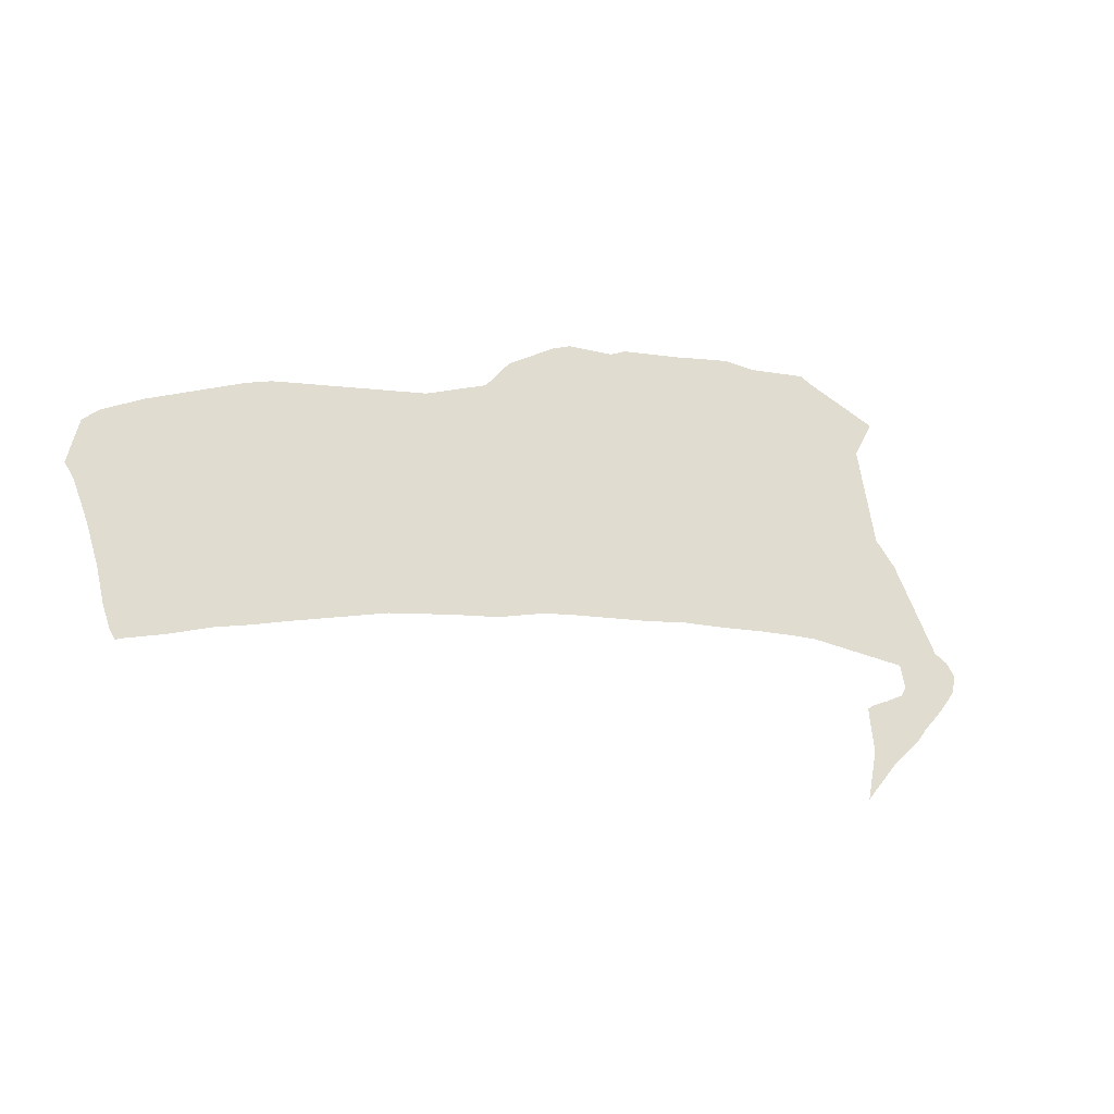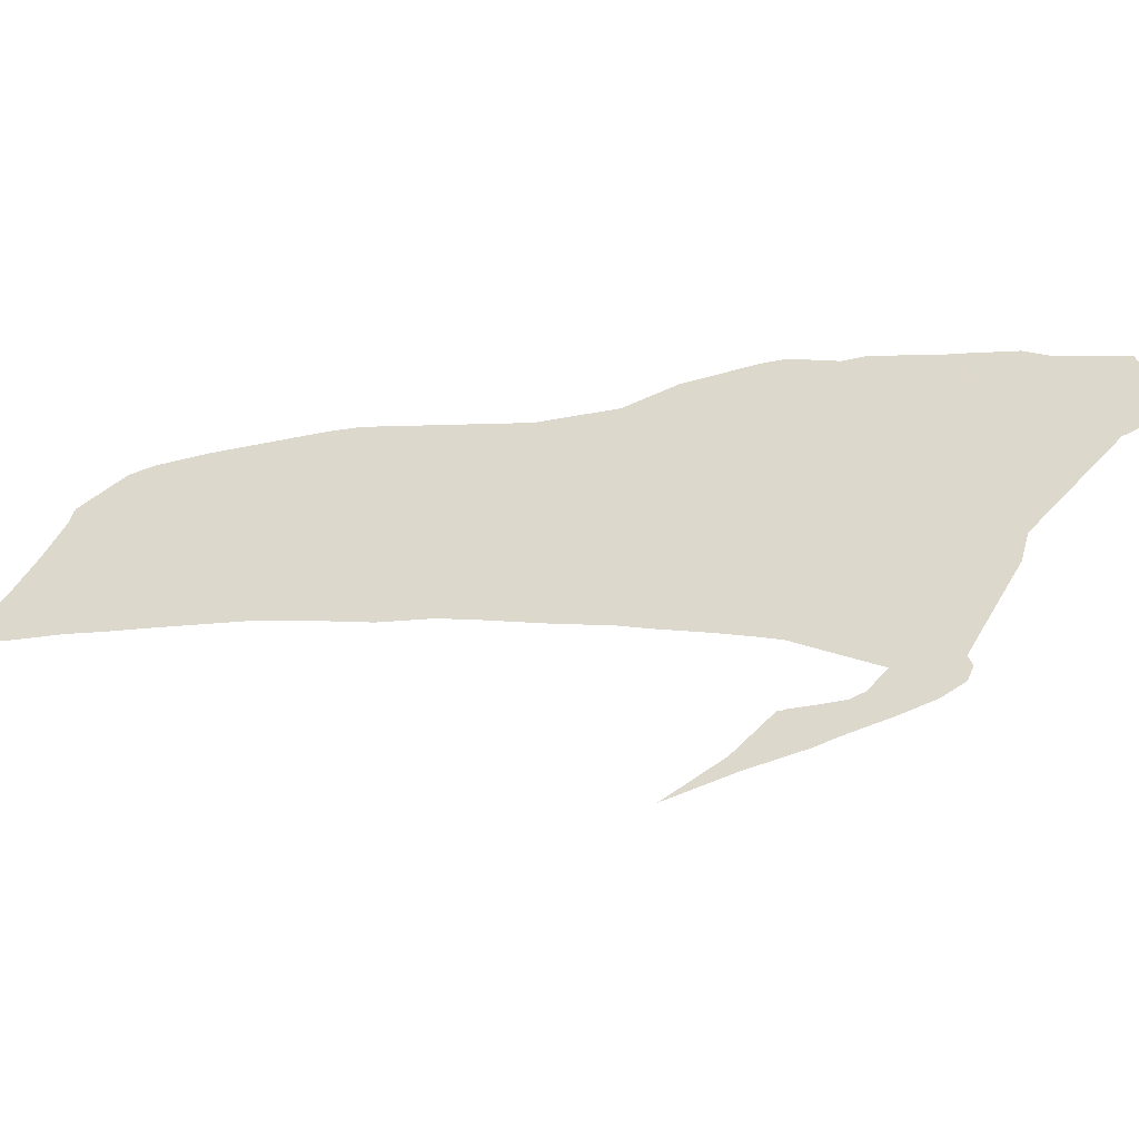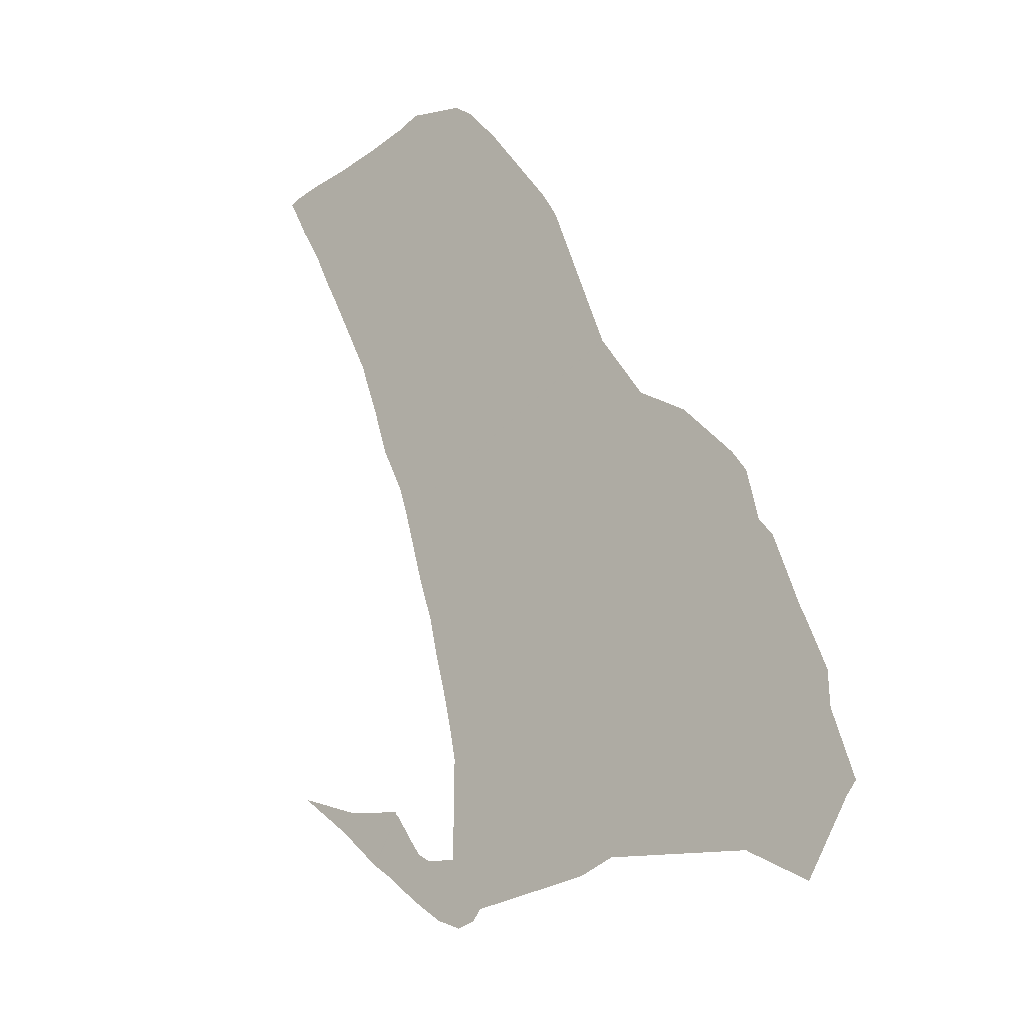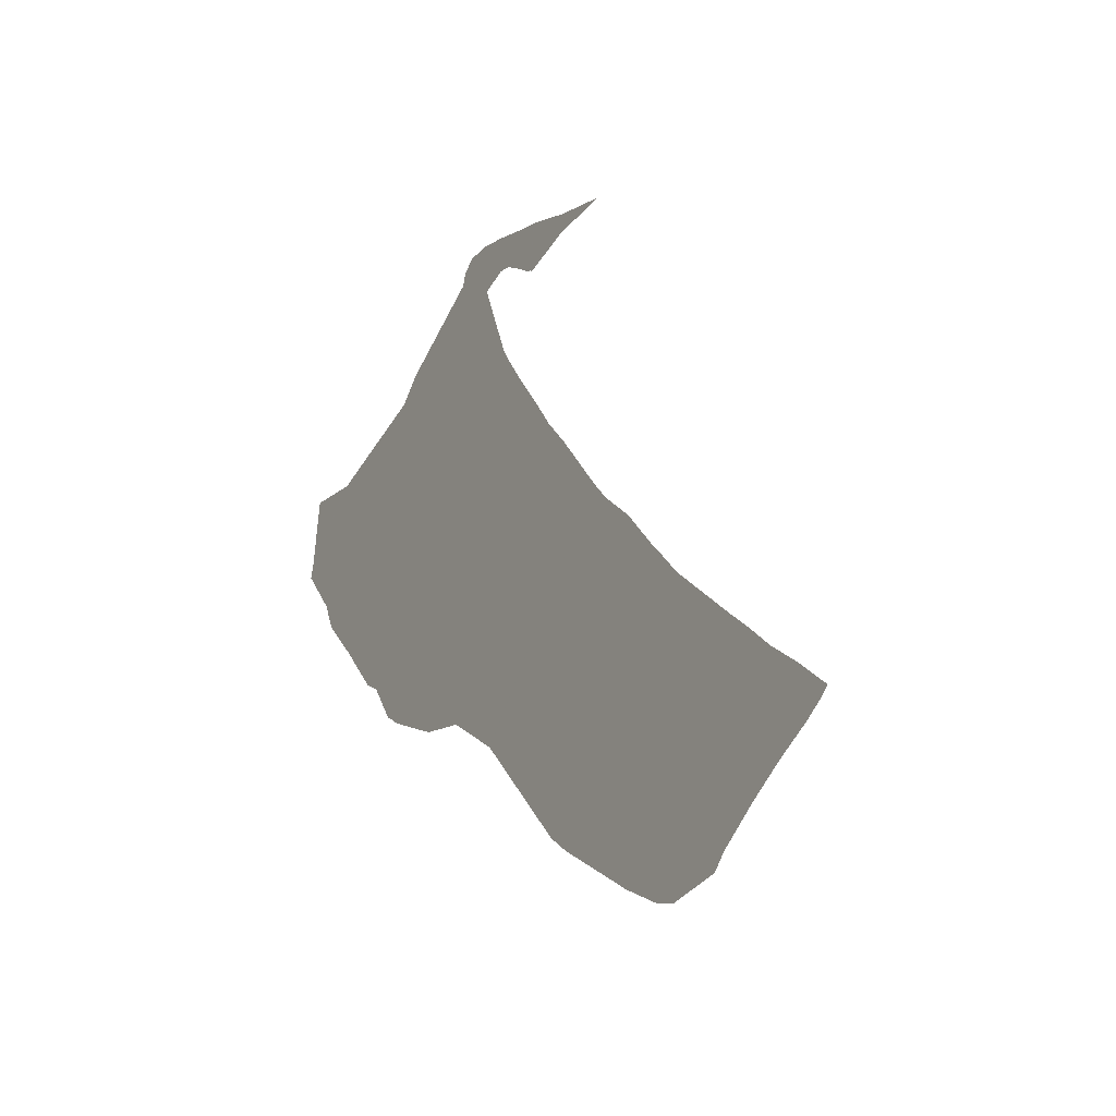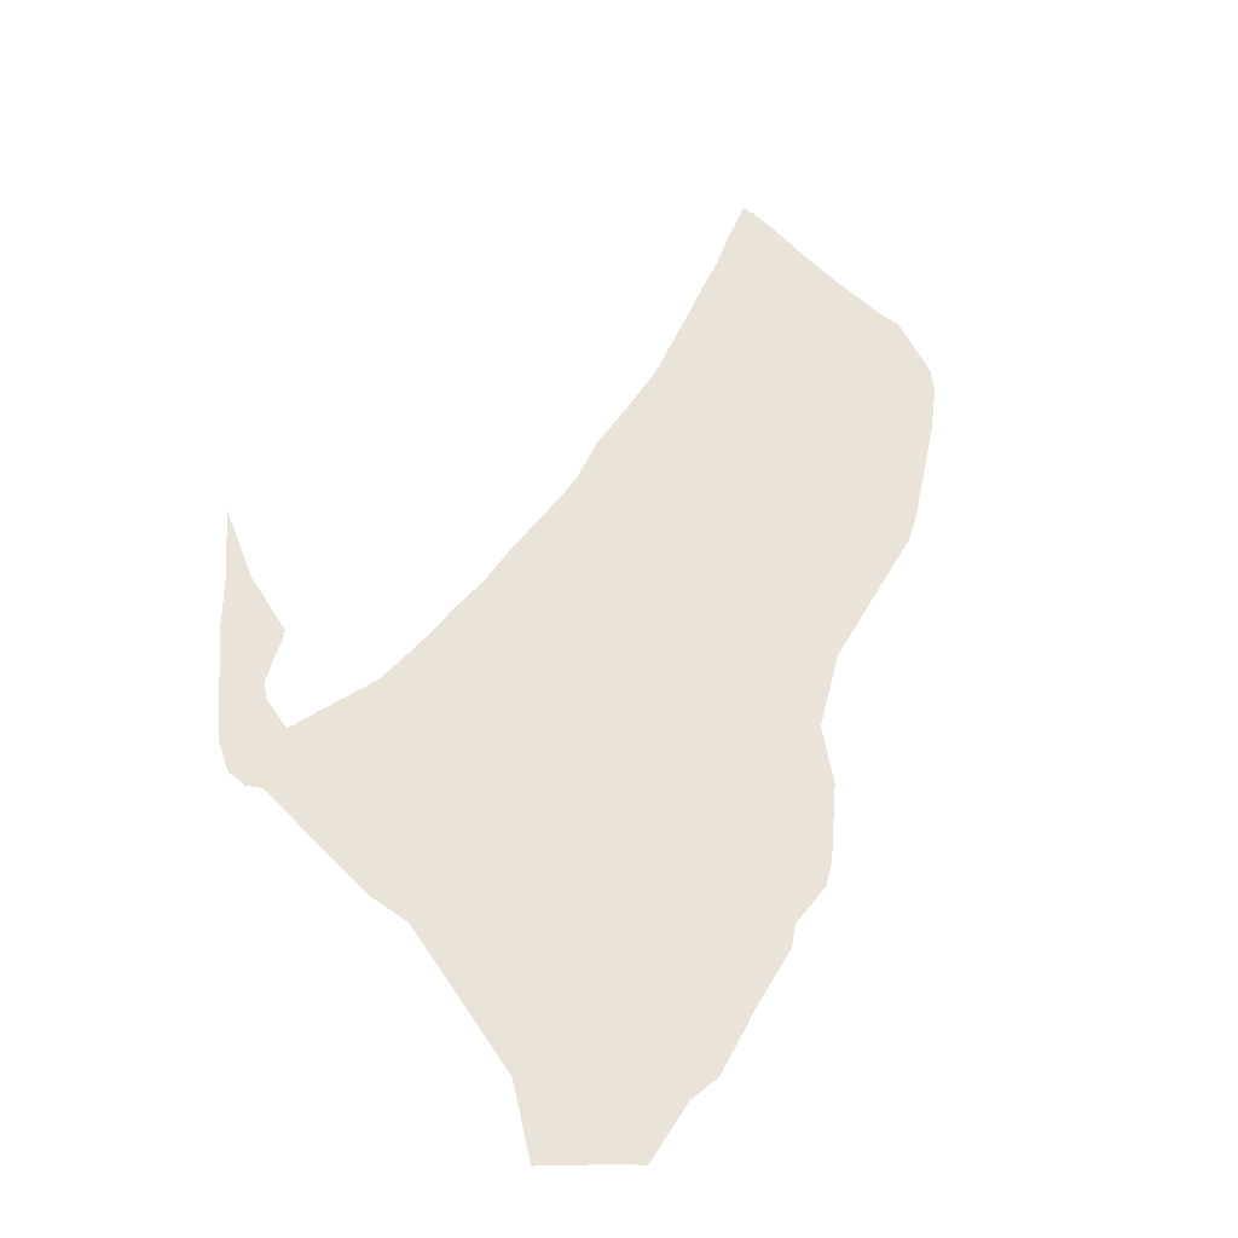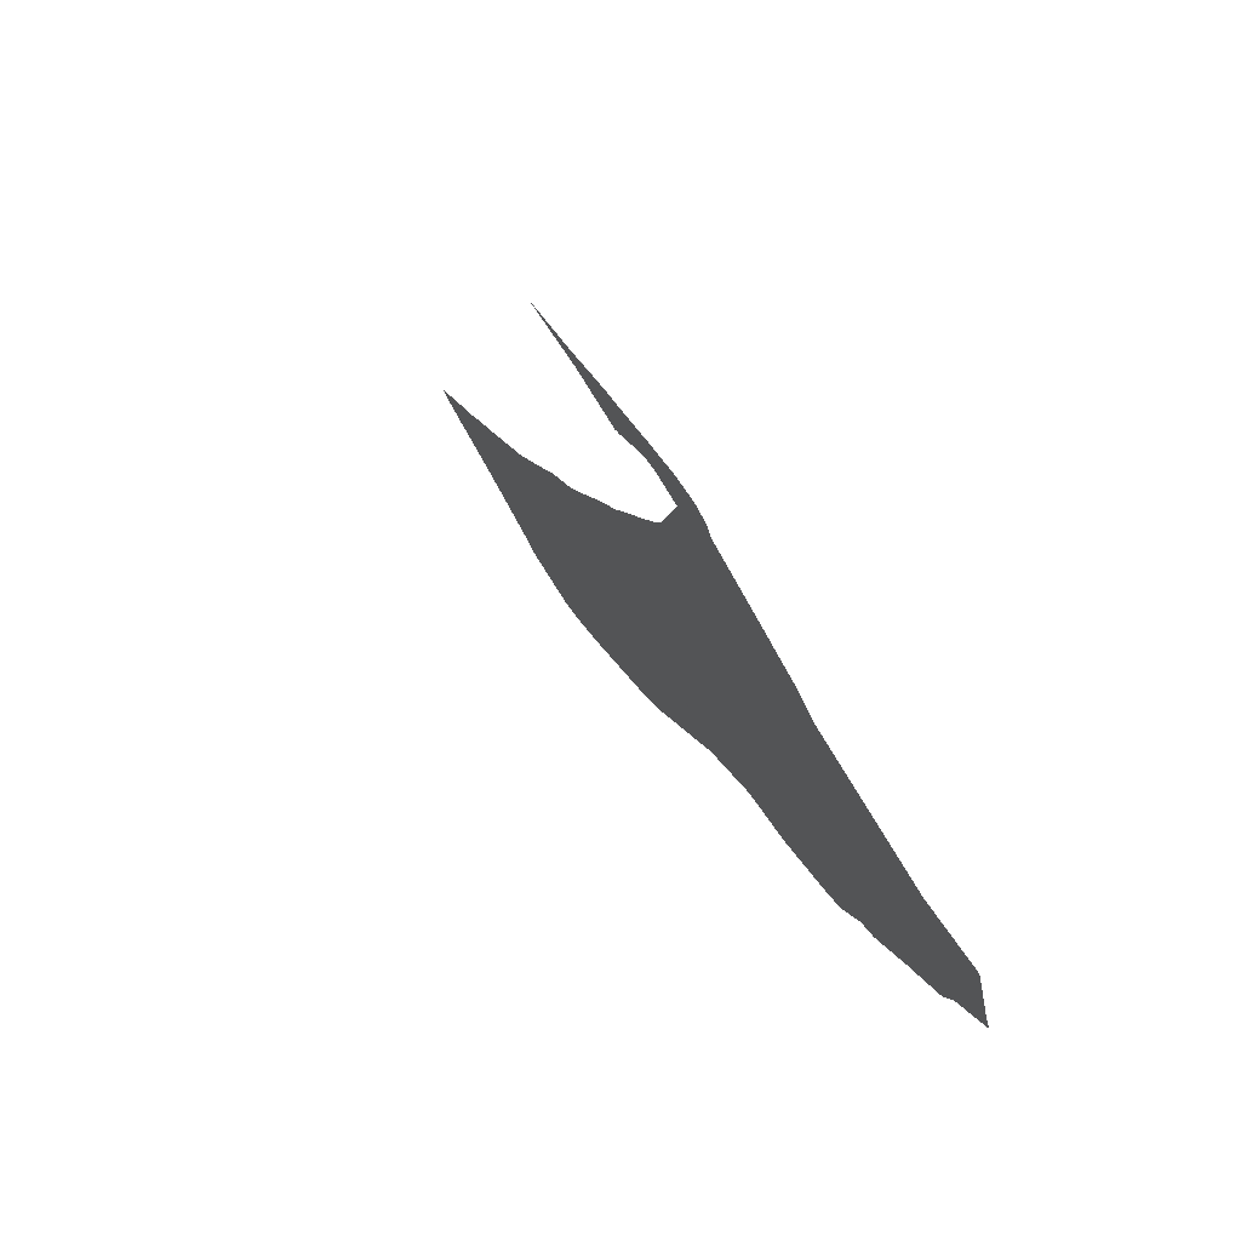
<metadata>
{"format":"obj","ext":"obj","renderer":"f3d","projection":"perspective","resolution":1024,"background":"white","views":[{"elev":-0.3,"azim":3.4,"up":"+Y"},{"elev":-5.9,"azim":60.1,"up":"+Y"},{"elev":52.6,"azim":119.1,"up":"+Y"},{"elev":74.5,"azim":-120.9,"up":"+Z"},{"elev":-7.0,"azim":125.8,"up":"+Z"},{"elev":-33.3,"azim":64.8,"up":"+Z"}]}
</metadata>
<code>
v 18.47 31.01 26.01
v 18.47 31 26.02
v 18.58 30.22 27
v 18.72 30 27.18
v 18.72 30 27.18
v 19 29.3 27.89
v 19.09 29.23 27.9
v 19.14 29.12 28
v 19.11 29 28.2
v 19 28.88 28.48
v 18.84 28.74 28.84
v 18.78 28.67 28.99
v 18.78 28.67 29
v 18.57 28.51 29.43
v 18.35 28.3 29.94
v 18.43 28.62 29.43
v 18.4 28.92 29.02
v 18.42 28.92 29
v 18.42 28.94 28.98
v 18.56 28.97 28.8
v 18.68 29 28.64
v 18.72 29.06 28.52
v 18.69 29.22 28.31
v 18 29.44 28.69
v 17.82 29.47 28.82
v 17.6 29.5 29
v 17.27 29.54 29.27
v 17 29.58 29.49
v 16.73 29.6 29.73
v 16.2 29.65 30.2
v 16 29.66 30.37
v 15.7 29.64 30.7
v 15.37 29.67 31
v 15.18 29.67 31.18
v 15 29.68 31.35
v 14.41 29.64 32
v 14.22 29.62 32.22
v 14 29.61 32.45
v 13.75 29.57 32.75
v 13.54 29.55 33
v 13.49 29.54 33.05
v 13.45 29.61 33
v 13.37 29.77 32.86
v 13.28 30 32.62
v 13.15 30.28 32.35
v 13 30.57 32.09
v 12.92 30.7 32
v 12.92 31 31.56
v 13 31.08 31.37
v 13.23 31.18 31
v 13.8 31.34 30.2
v 13.96 31.37 30
v 14 31.37 29.96
v 15 31.34 29
v 15 31.34 29
v 15.42 31.44 28.44
v 15.57 31.65 28
v 15.89 31.81 27.45
v 16 31.84 27.29
v 16.01 31.85 27.27
v 16.35 31.8 27
v 16.46 31.84 26.84
v 16.94 31.82 26.39
v 17 31.82 26.32
v 17.33 31.82 26
v 17.56 31.75 25.86
v 18 31.72 25.47
v 18.09 31.64 25.48
v 18.62 31.27 25.49
v 18.47 31.01 26
f 27 56 28
f 18 20 19
f 13 16 14
f 35 34 51
f 6 8 7
f 3 5 4
f 10 21 11
f 38 44 39
f 23 9 8
f 18 13 12
f 18 17 13
f 13 17 16
f 15 14 16
f 23 5 24
f 5 3 24
f 12 11 20
f 12 20 18
f 20 11 21
f 22 10 9
f 21 10 22
f 23 8 6
f 22 9 23
f 5 23 6
f 25 24 3
f 40 43 42
f 26 58 57
f 56 29 28
f 56 55 29
f 32 31 54
f 33 32 53
f 50 46 36
f 35 51 50
f 50 49 46
f 46 49 48
f 46 45 36
f 36 45 37
f 37 45 38
f 42 41 40
f 39 44 43
f 40 39 43
f 38 45 44
f 47 46 48
f 35 50 36
f 52 51 53
f 53 51 34
f 33 53 34
f 32 54 53
f 31 30 54
f 54 30 55
f 55 30 29
f 56 27 57
f 57 27 26
f 58 61 59
f 58 26 61
f 61 26 25
f 61 60 59
f 3 61 25
f 63 62 61
f 3 63 61
f 3 64 63
f 3 2 64
f 64 2 65
f 65 2 66
f 66 2 1
f 67 66 68
f 68 66 1
f 70 68 1
f 70 69 68

</code>
